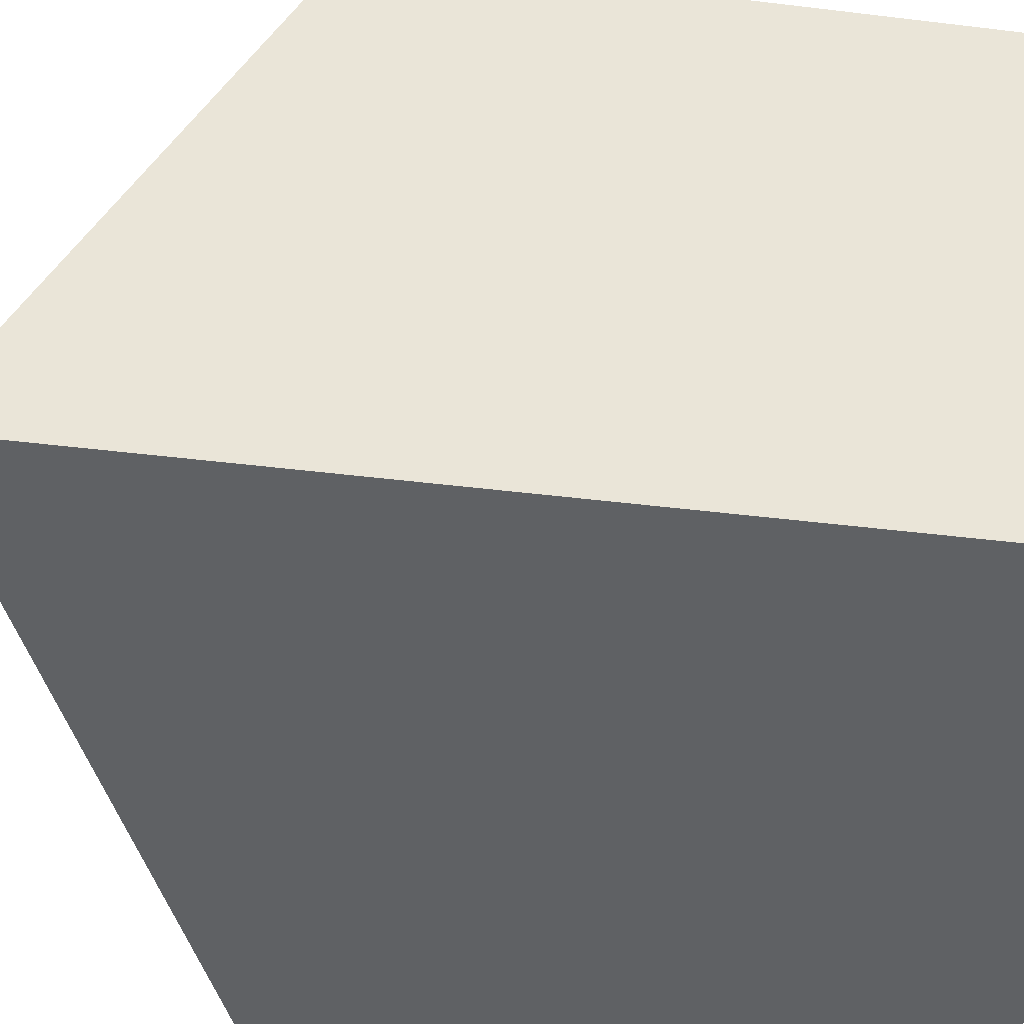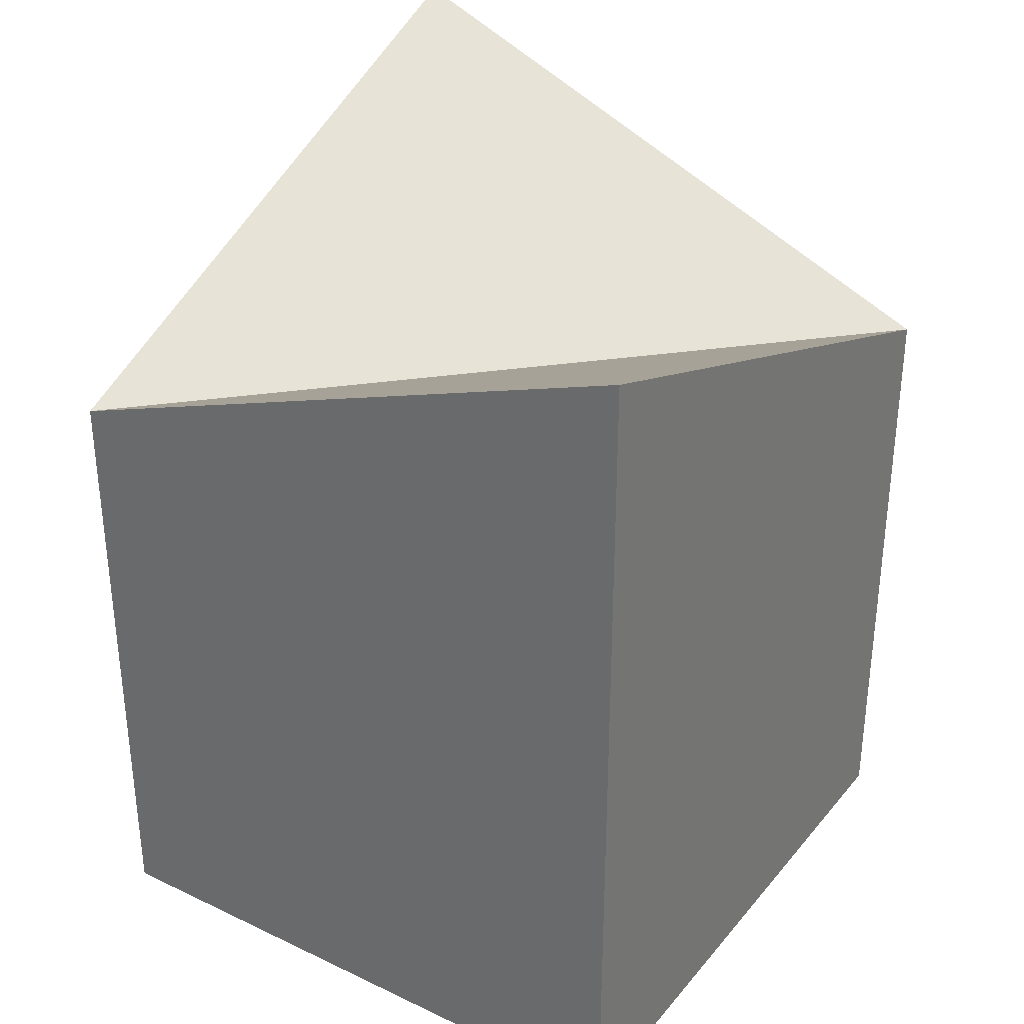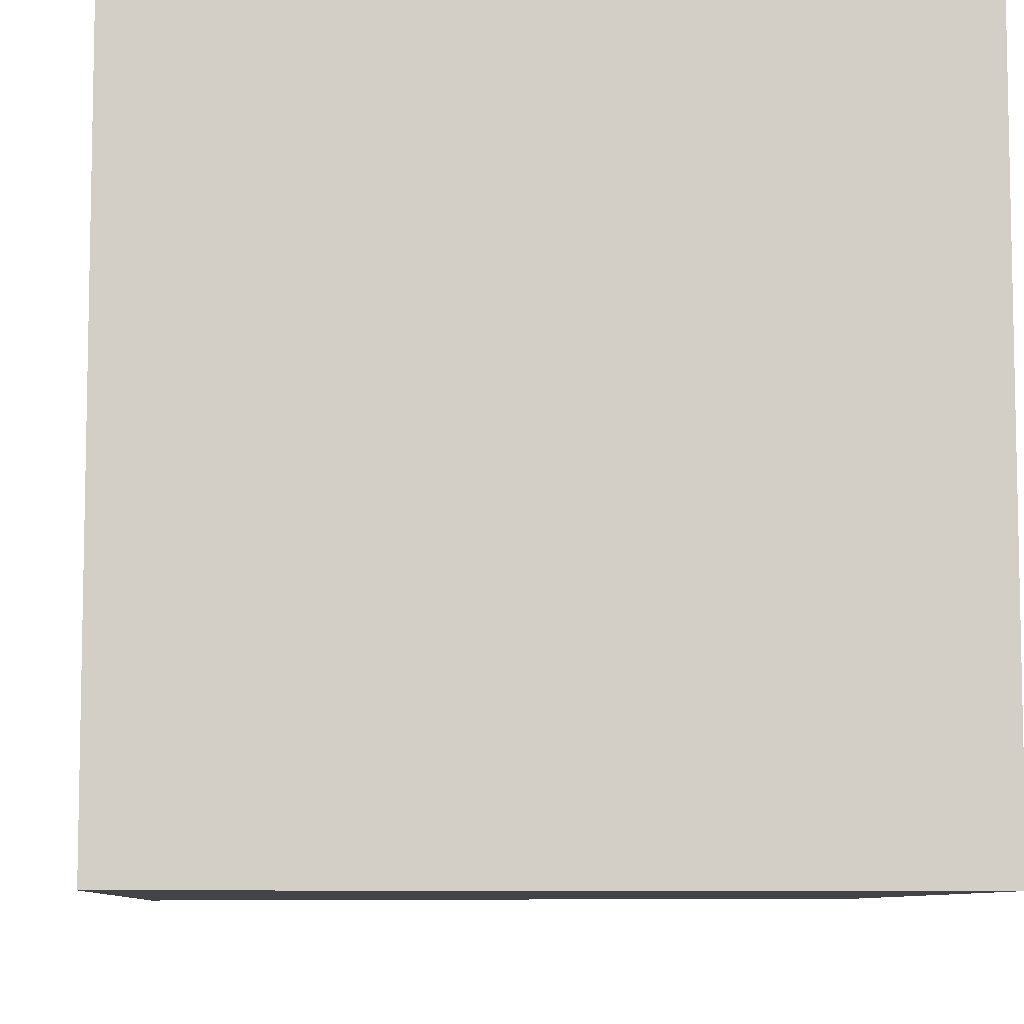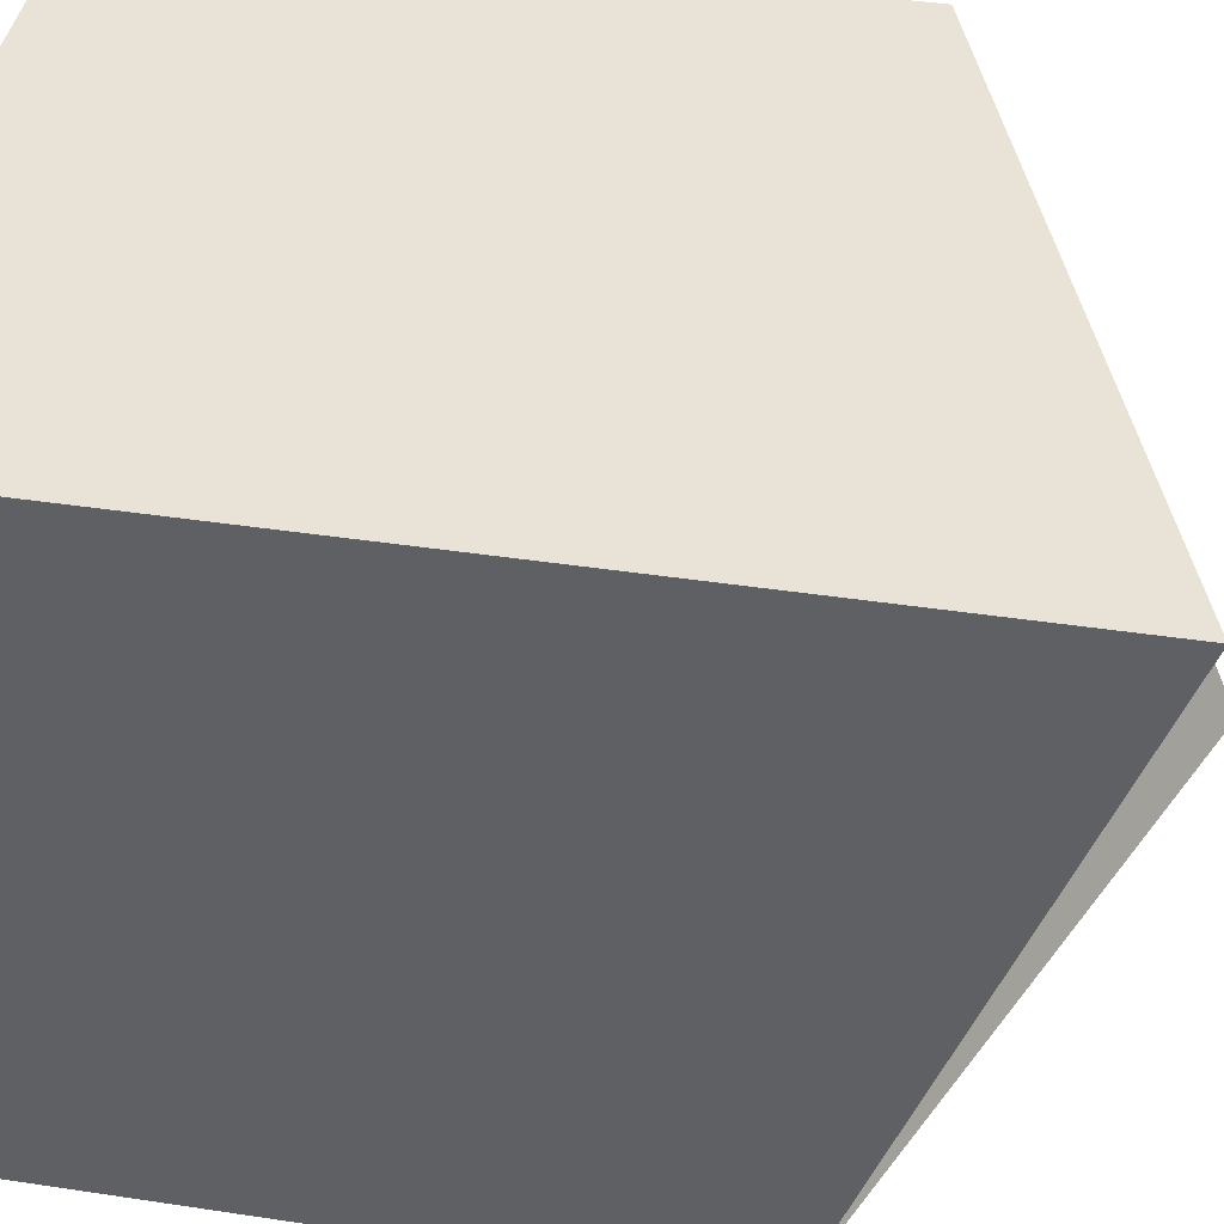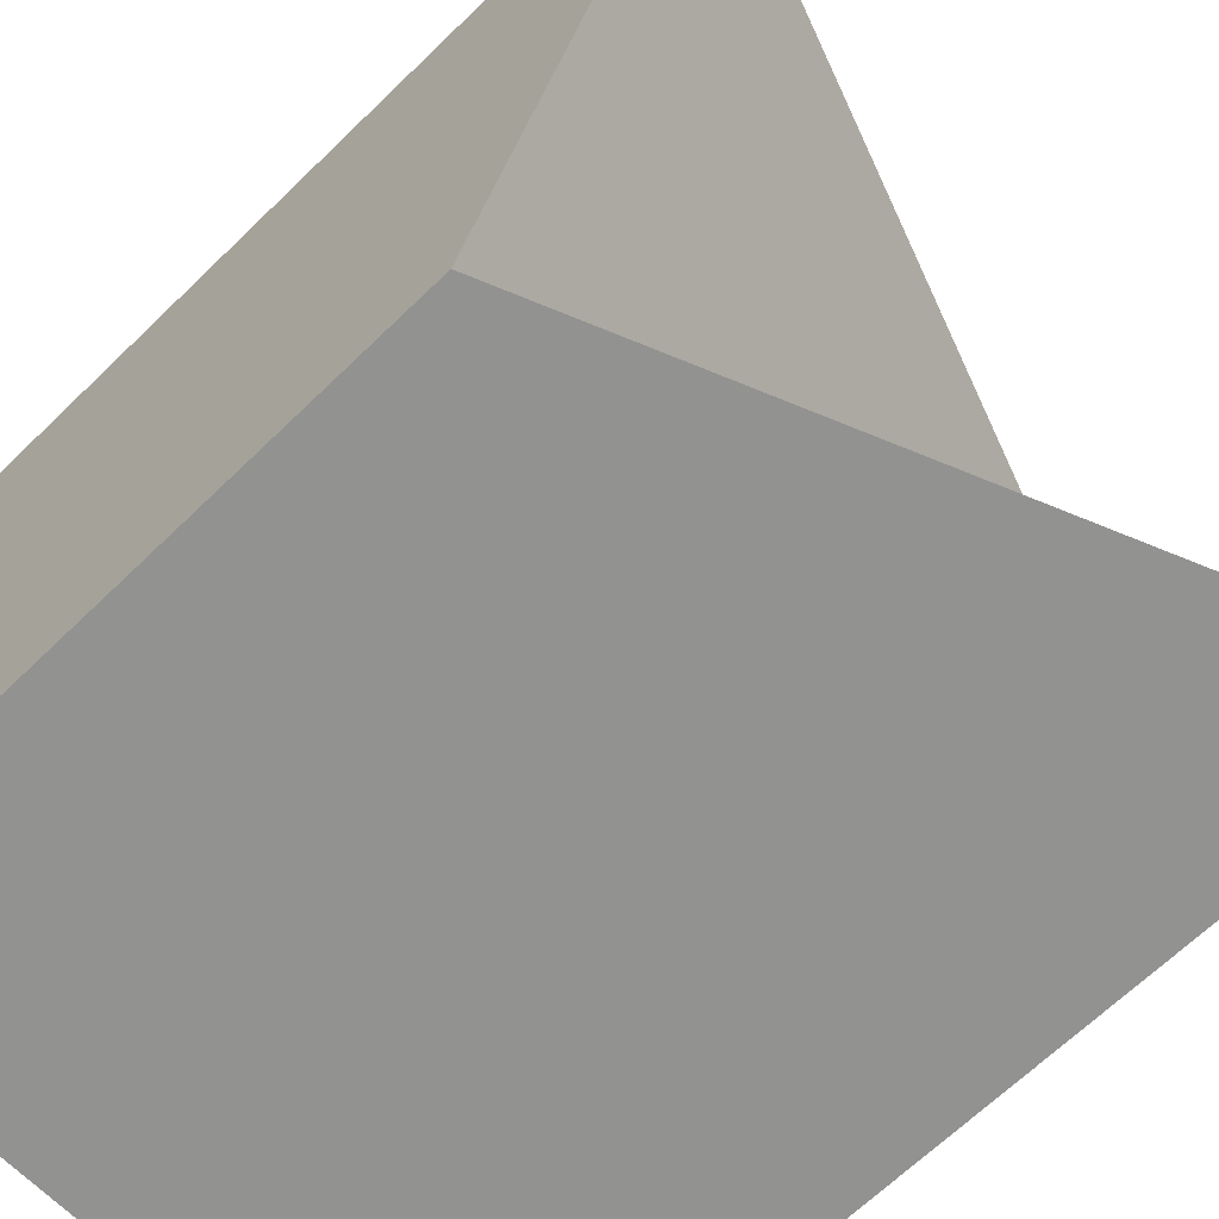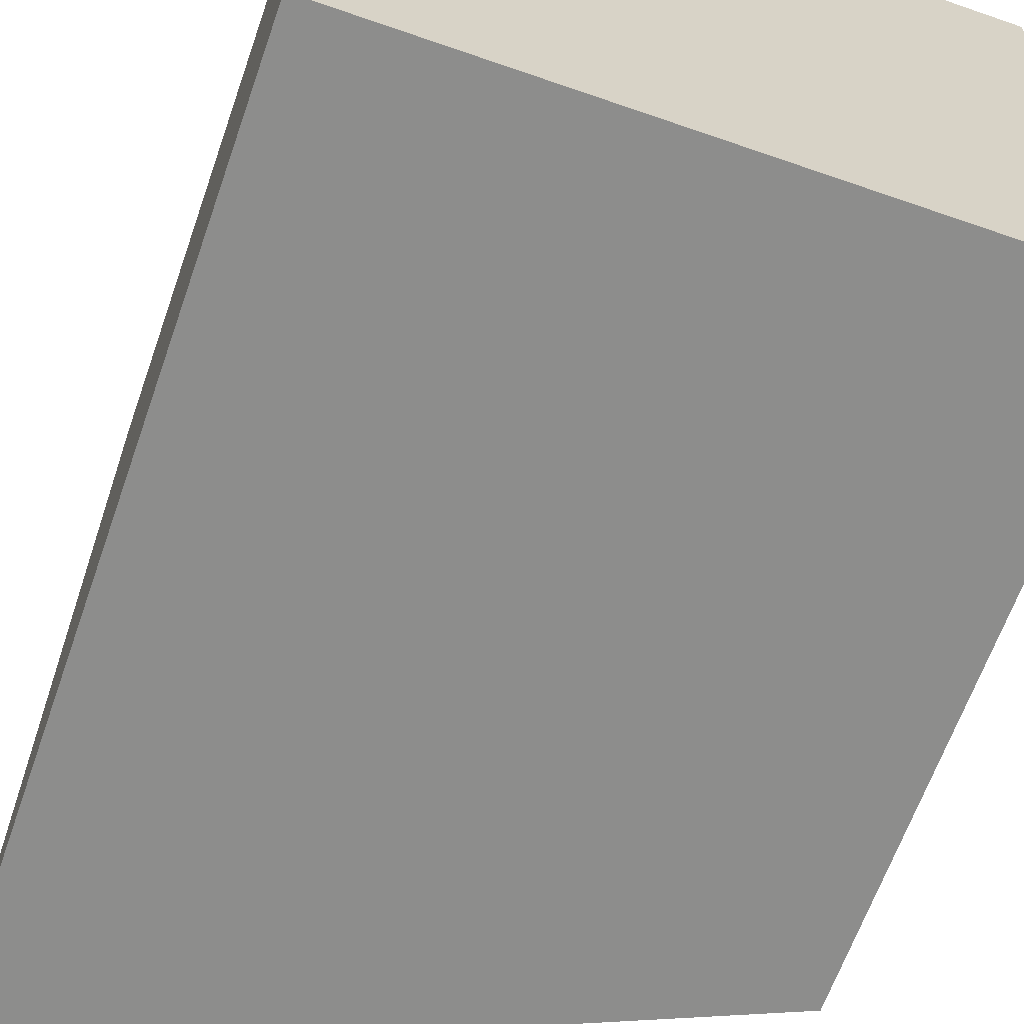
<metadata>
{"format":"obj","ext":"obj","renderer":"f3d","projection":"perspective","resolution":1024,"background":"white","views":[{"elev":-46.5,"azim":-97.9,"up":"+Z"},{"elev":32.3,"azim":33.2,"up":"+Y"},{"elev":-7.9,"azim":-3.8,"up":"+Z"},{"elev":41.5,"azim":100.4,"up":"+Z"},{"elev":-66.2,"azim":134.3,"up":"+Z"},{"elev":-64.4,"azim":-19.3,"up":"+Z"}]}
</metadata>
<code>
o Cube
v 1 -1 -1
v 1 -1 1
v -1 -1 1
v -1 -1 -1
v 1 1 -1
v 1 1.705 1
v -1 1 1
v -1 1.852 -1
f 2 3 4
f 5 8 7
f 5 6 2
f 2 6 7
f 7 8 4
f 5 1 4
f 1 2 4
f 6 5 7
f 1 5 2
f 3 2 7
f 3 7 4
f 8 5 4

</code>
